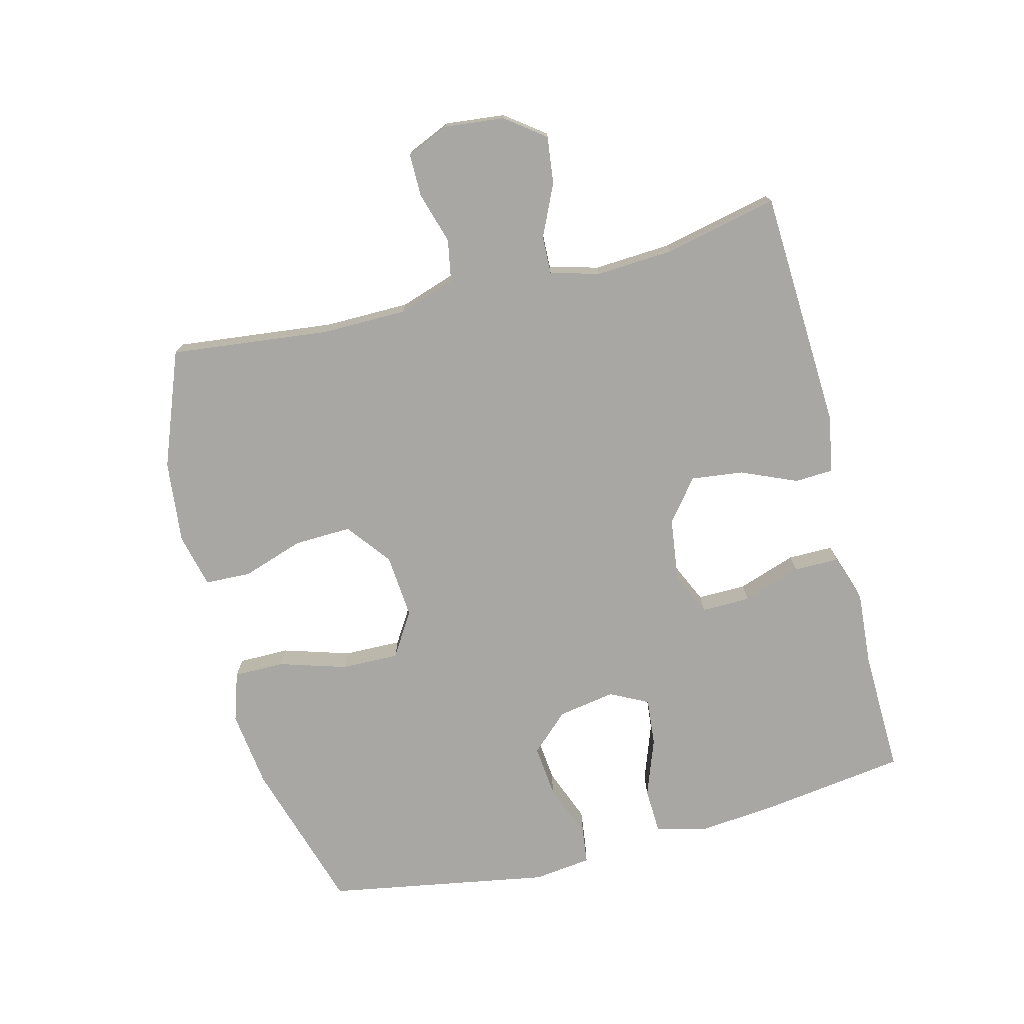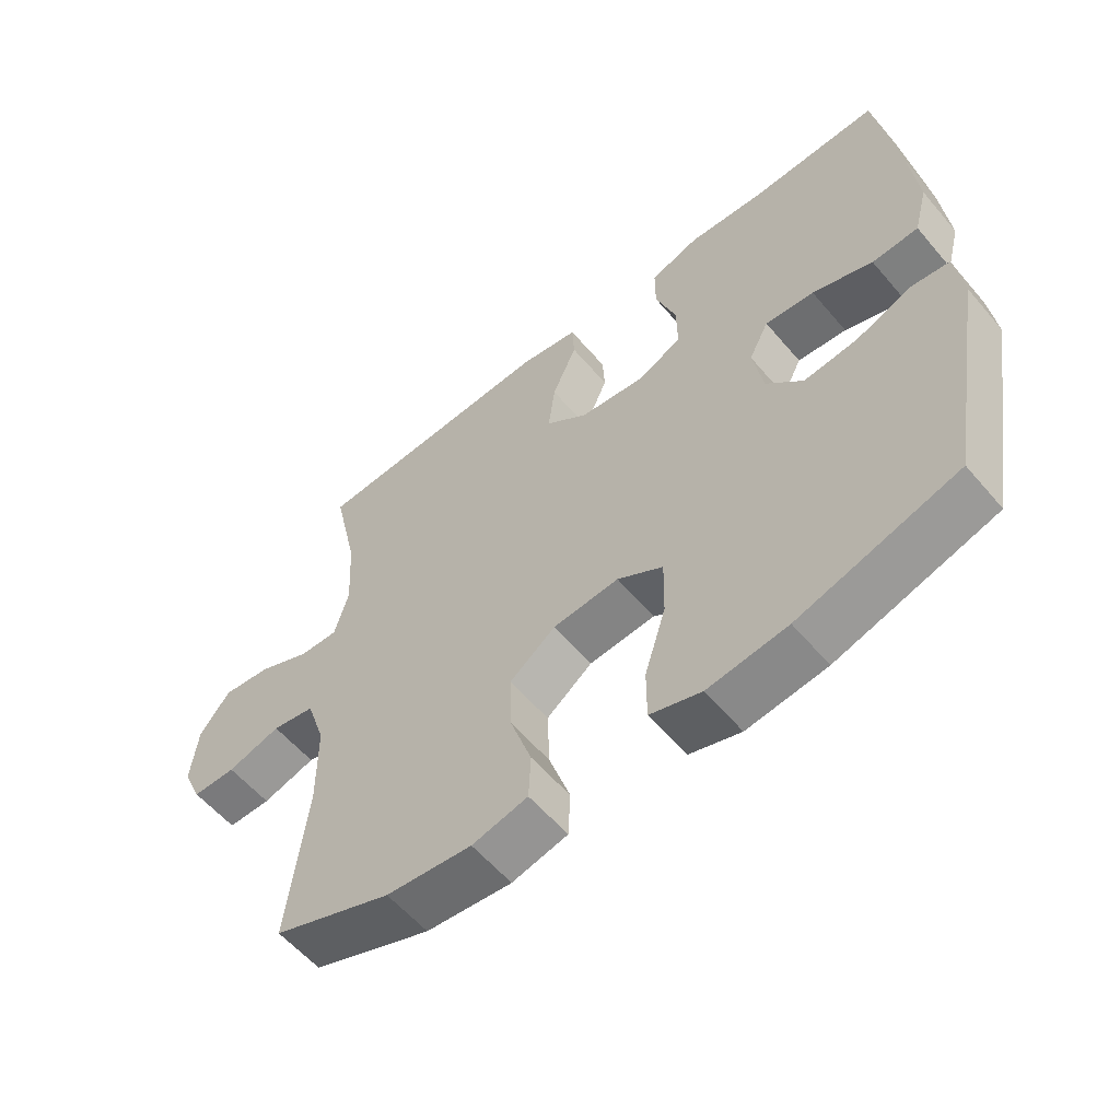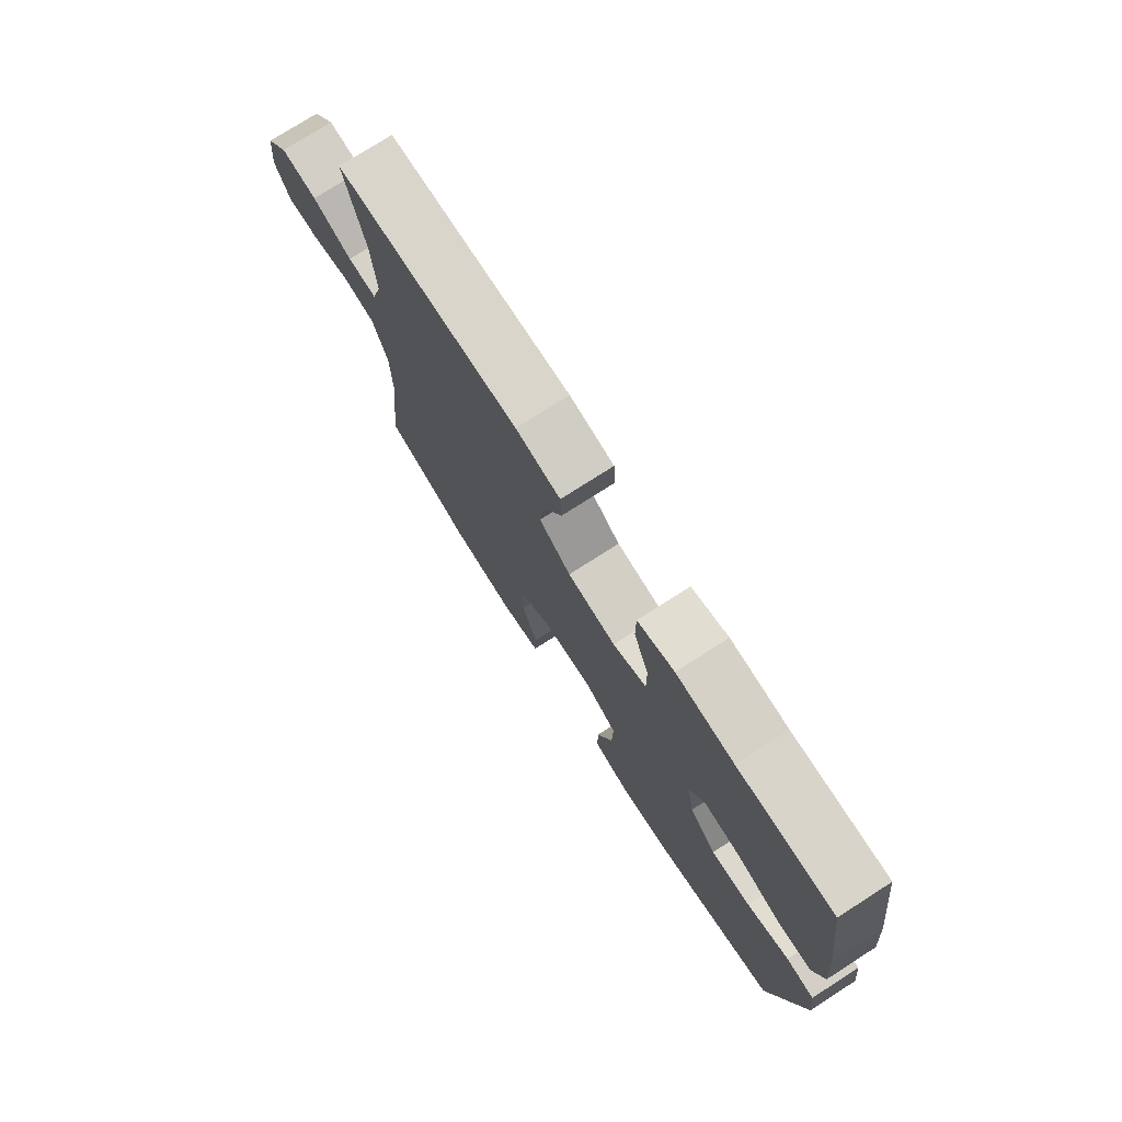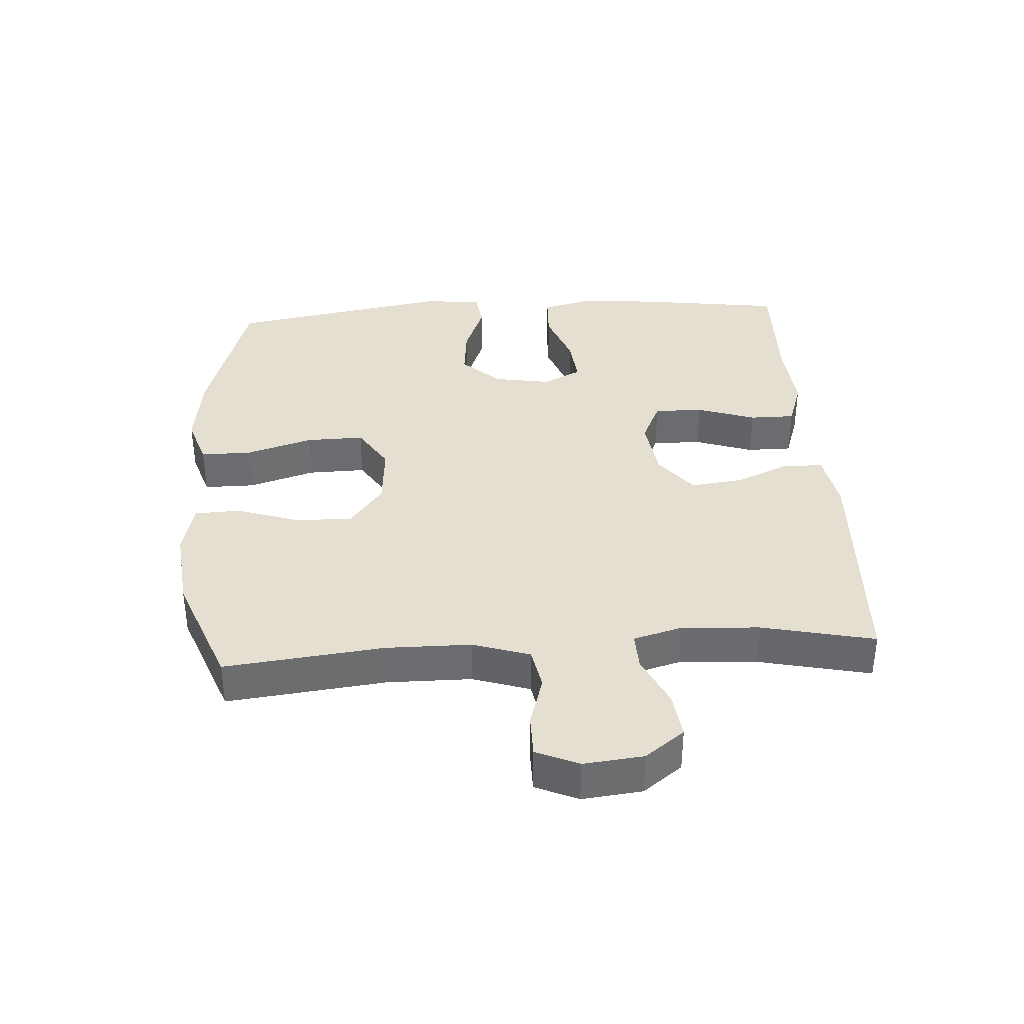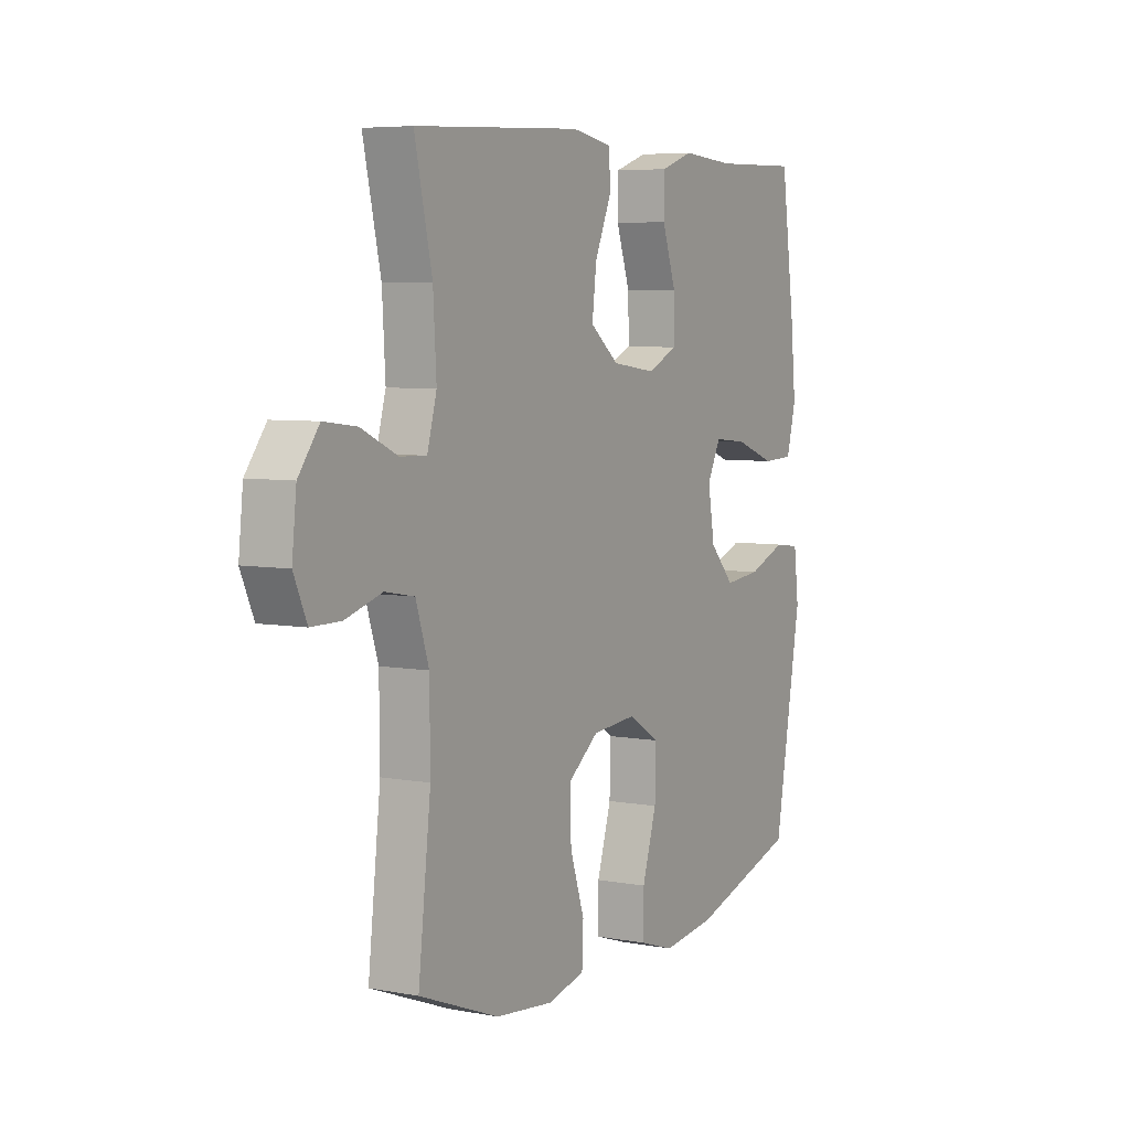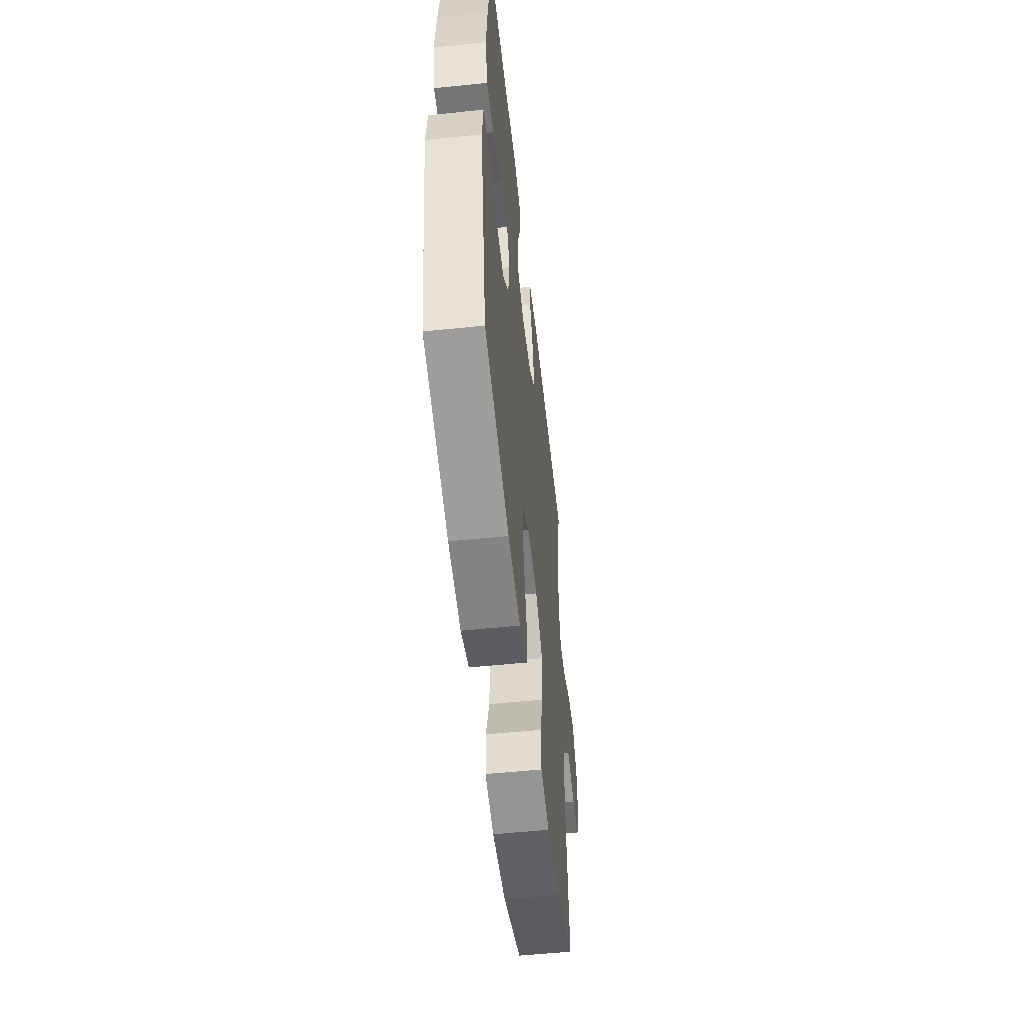
<metadata>
{"format":"obj","ext":"obj","renderer":"f3d","projection":"perspective","resolution":1024,"background":"white","views":[{"elev":-74.6,"azim":-75.7,"up":"+Y"},{"elev":-58.2,"azim":40.0,"up":"+Z"},{"elev":76.1,"azim":57.4,"up":"+Z"},{"elev":36.6,"azim":-93.7,"up":"+Y"},{"elev":5.9,"azim":-60.6,"up":"+Z"},{"elev":-54.2,"azim":96.3,"up":"+Z"}]}
</metadata>
<code>
v 0.5 0.07 -0.5
v 0.261 0.07 -0.572
v 0.141 0.07 -0.587
v 0.064 0.07 -0.562
v 0.064 0.07 -0.483
v 0.096 0.07 -0.379
v 0.098 0.07 -0.289
v 0.029 0.07 -0.246
v -0.071 0.07 -0.254
v -0.14 0.07 -0.307
v -0.137 0.07 -0.396
v -0.105 0.07 -0.492
v -0.108 0.07 -0.563
v -0.192 0.07 -0.583
v -0.321 0.07 -0.569
v -0.5 0.07 -0.5
v -0.472 0.07 -0.253
v -0.473 0.07 -0.121
v -0.502 0.07 -0.032
v -0.567 0.07 -0.02
v -0.648 0.07 -0.044
v -0.714 0.07 -0.044
v -0.743 0.07 0.022
v -0.733 0.07 0.115
v -0.687 0.07 0.176
v -0.614 0.07 0.167
v -0.534 0.07 0.13
v -0.475 0.07 0.128
v -0.454 0.07 0.204
v -0.461 0.07 0.325
v -0.5 0.07 0.5
v -0.128 0.07 0.518
v -0.038 0.07 0.502
v -0.035 0.07 0.442
v -0.072 0.07 0.356
v -0.082 0.07 0.275
v -0.018 0.07 0.224
v 0.08 0.07 0.211
v 0.148 0.07 0.242
v 0.147 0.07 0.318
v 0.116 0.07 0.409
v 0.116 0.07 0.479
v 0.19 0.07 0.504
v 0.307 0.07 0.495
v 0.5 0.07 0.5
v 0.531 0.07 0.278
v 0.543 0.07 0.154
v 0.522 0.07 0.074
v 0.452 0.07 0.071
v 0.361 0.07 0.104
v 0.287 0.07 0.111
v 0.257 0.07 0.052
v 0.272 0.07 -0.037
v 0.327 0.07 -0.096
v 0.408 0.07 -0.088
v 0.493 0.07 -0.055
v 0.55 0.07 -0.062
v 0.561 0.07 -0.152
v 0.5 0 -0.5
v 0.261 0 -0.572
v 0.141 0 -0.587
v 0.064 0 -0.562
v 0.064 0 -0.483
v 0.096 0 -0.379
v 0.098 0 -0.289
v 0.029 0 -0.246
v -0.071 0 -0.254
v -0.14 0 -0.307
v -0.137 0 -0.396
v -0.105 0 -0.492
v -0.108 0 -0.563
v -0.192 0 -0.583
v -0.321 0 -0.569
v -0.5 0 -0.5
v -0.472 0 -0.253
v -0.473 0 -0.121
v -0.502 0 -0.032
v -0.567 0 -0.02
v -0.648 0 -0.044
v -0.714 0 -0.044
v -0.743 0 0.022
v -0.733 0 0.115
v -0.687 0 0.176
v -0.614 0 0.167
v -0.534 0 0.13
v -0.475 0 0.128
v -0.454 0 0.204
v -0.461 0 0.325
v -0.5 0 0.5
v -0.128 0 0.518
v -0.038 0 0.502
v -0.035 0 0.442
v -0.072 0 0.356
v -0.082 0 0.275
v -0.018 0 0.224
v 0.08 0 0.211
v 0.148 0 0.242
v 0.147 0 0.318
v 0.116 0 0.409
v 0.116 0 0.479
v 0.19 0 0.504
v 0.307 0 0.495
v 0.5 0 0.5
v 0.531 0 0.278
v 0.543 0 0.154
v 0.522 0 0.074
v 0.452 0 0.071
v 0.361 0 0.104
v 0.287 0 0.111
v 0.257 0 0.052
v 0.272 0 -0.037
v 0.327 0 -0.096
v 0.408 0 -0.088
v 0.493 0 -0.055
v 0.55 0 -0.062
v 0.561 0 -0.152
f 55 56 57 58
f 54 55 58 1
f 53 54 1 2
f 52 53 2 3
f 47 48 49 50
f 47 50 51
f 44 45 46 47
f 44 47 51
f 43 44 51 52
f 40 41 42 43
f 39 40 43 52
f 32 33 34 35
f 30 31 32 35
f 29 30 35 36
f 28 29 36 37
f 24 25 26 27
f 24 27 28
f 23 24 28
f 20 21 22 23
f 19 20 23 28
f 18 19 28 37
f 14 15 16 17
f 11 12 13 14
f 10 11 14 17
f 9 10 17 18
f 3 4 5 6
f 3 6 7
f 38 39 52 3
f 8 9 18 37
f 7 8 37 38
f 3 7 38
f 116 115 114 113
f 59 116 113 112
f 60 59 112 111
f 61 60 111 110
f 108 107 106 105
f 109 108 105
f 105 104 103 102
f 109 105 102
f 110 109 102 101
f 101 100 99 98
f 110 101 98 97
f 93 92 91 90
f 93 90 89 88
f 94 93 88 87
f 95 94 87 86
f 85 84 83 82
f 86 85 82
f 86 82 81
f 81 80 79 78
f 86 81 78 77
f 95 86 77 76
f 75 74 73 72
f 72 71 70 69
f 75 72 69 68
f 76 75 68 67
f 64 63 62 61
f 65 64 61
f 61 110 97 96
f 95 76 67 66
f 96 95 66 65
f 96 65 61
f 1 59 60 2
f 2 60 61 3
f 3 61 62 4
f 4 62 63 5
f 5 63 64 6
f 6 64 65 7
f 7 65 66 8
f 8 66 67 9
f 9 67 68 10
f 10 68 69 11
f 11 69 70 12
f 12 70 71 13
f 13 71 72 14
f 14 72 73 15
f 15 73 74 16
f 16 74 75 17
f 17 75 76 18
f 18 76 77 19
f 19 77 78 20
f 20 78 79 21
f 21 79 80 22
f 22 80 81 23
f 23 81 82 24
f 24 82 83 25
f 25 83 84 26
f 26 84 85 27
f 27 85 86 28
f 28 86 87 29
f 29 87 88 30
f 30 88 89 31
f 31 89 90 32
f 32 90 91 33
f 33 91 92 34
f 34 92 93 35
f 35 93 94 36
f 36 94 95 37
f 37 95 96 38
f 38 96 97 39
f 39 97 98 40
f 40 98 99 41
f 41 99 100 42
f 42 100 101 43
f 43 101 102 44
f 44 102 103 45
f 45 103 104 46
f 46 104 105 47
f 47 105 106 48
f 48 106 107 49
f 49 107 108 50
f 50 108 109 51
f 51 109 110 52
f 52 110 111 53
f 53 111 112 54
f 54 112 113 55
f 55 113 114 56
f 56 114 115 57
f 57 115 116 58
f 58 116 59 1

</code>
